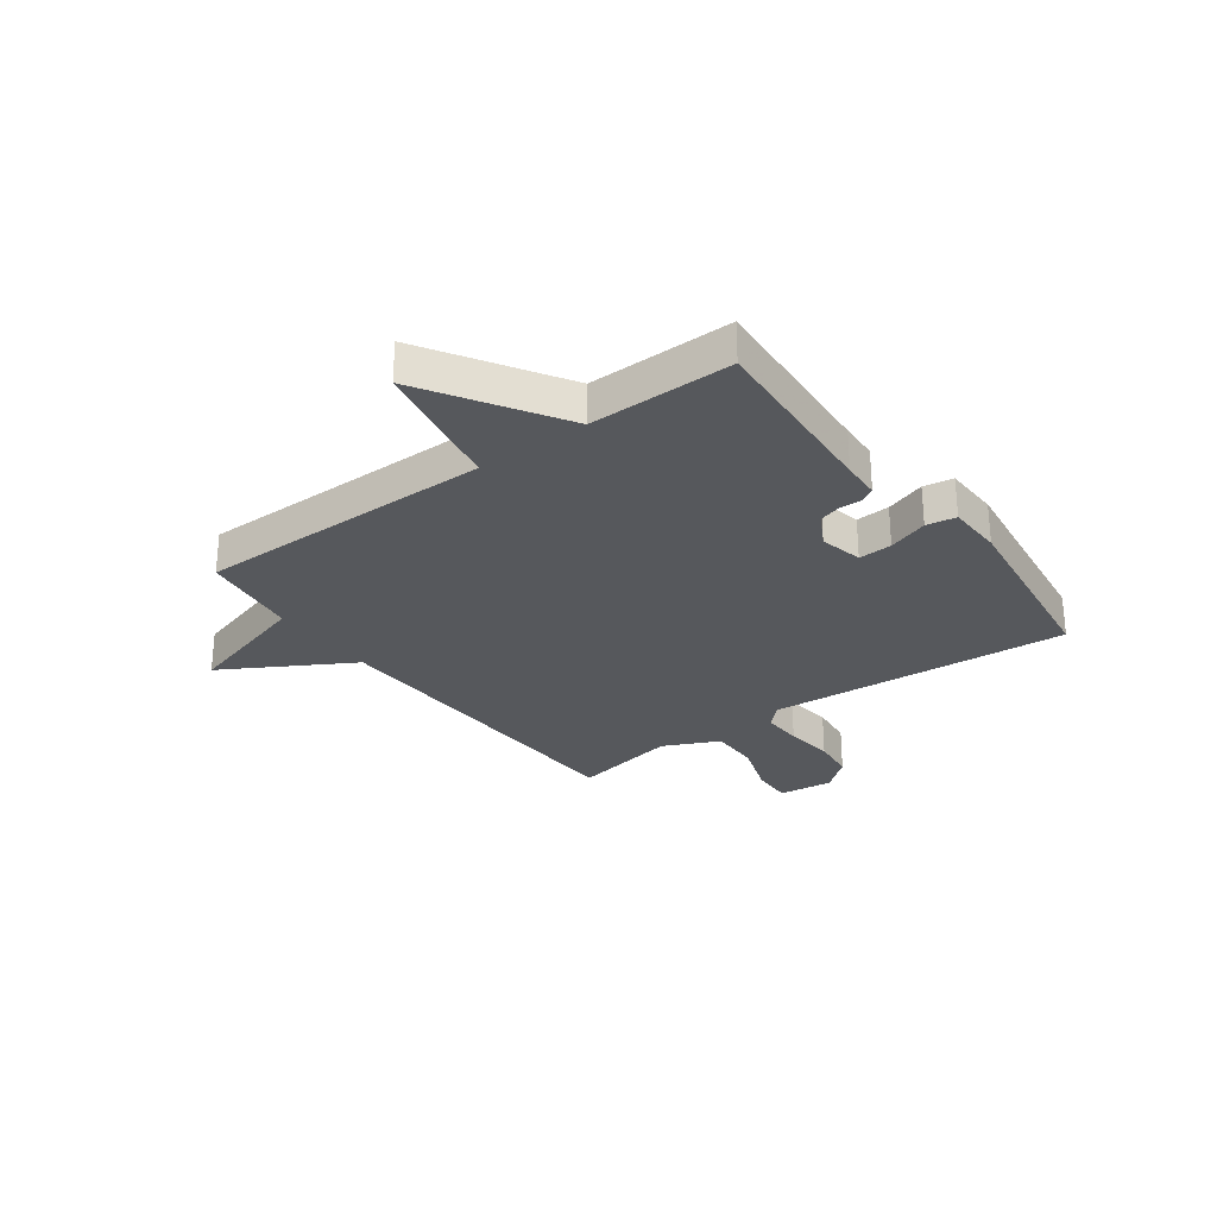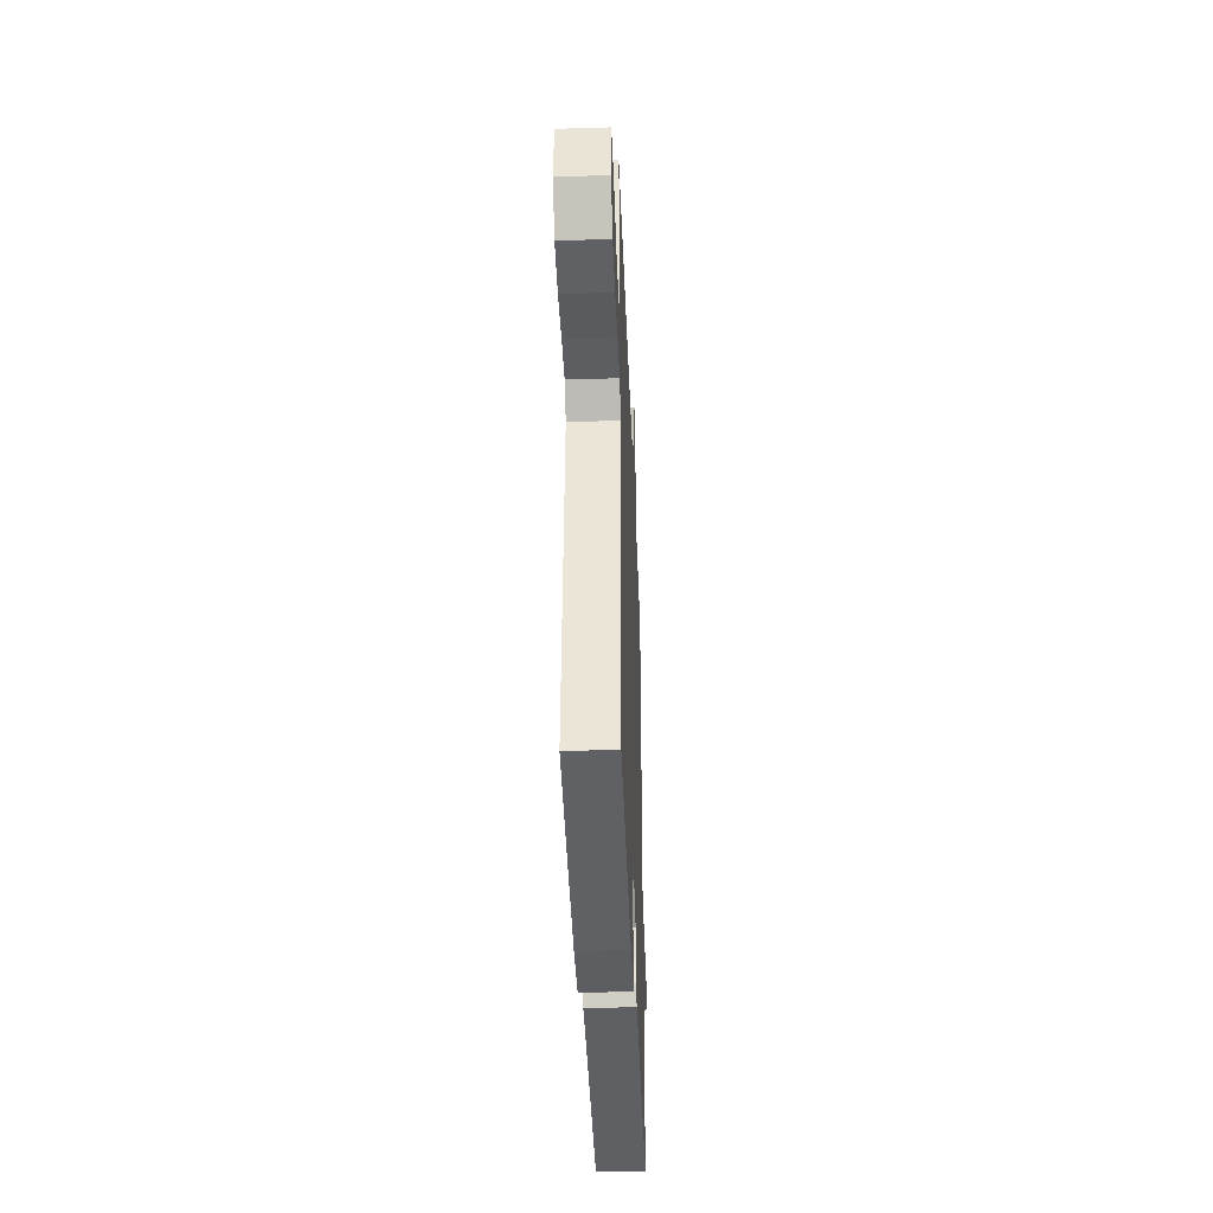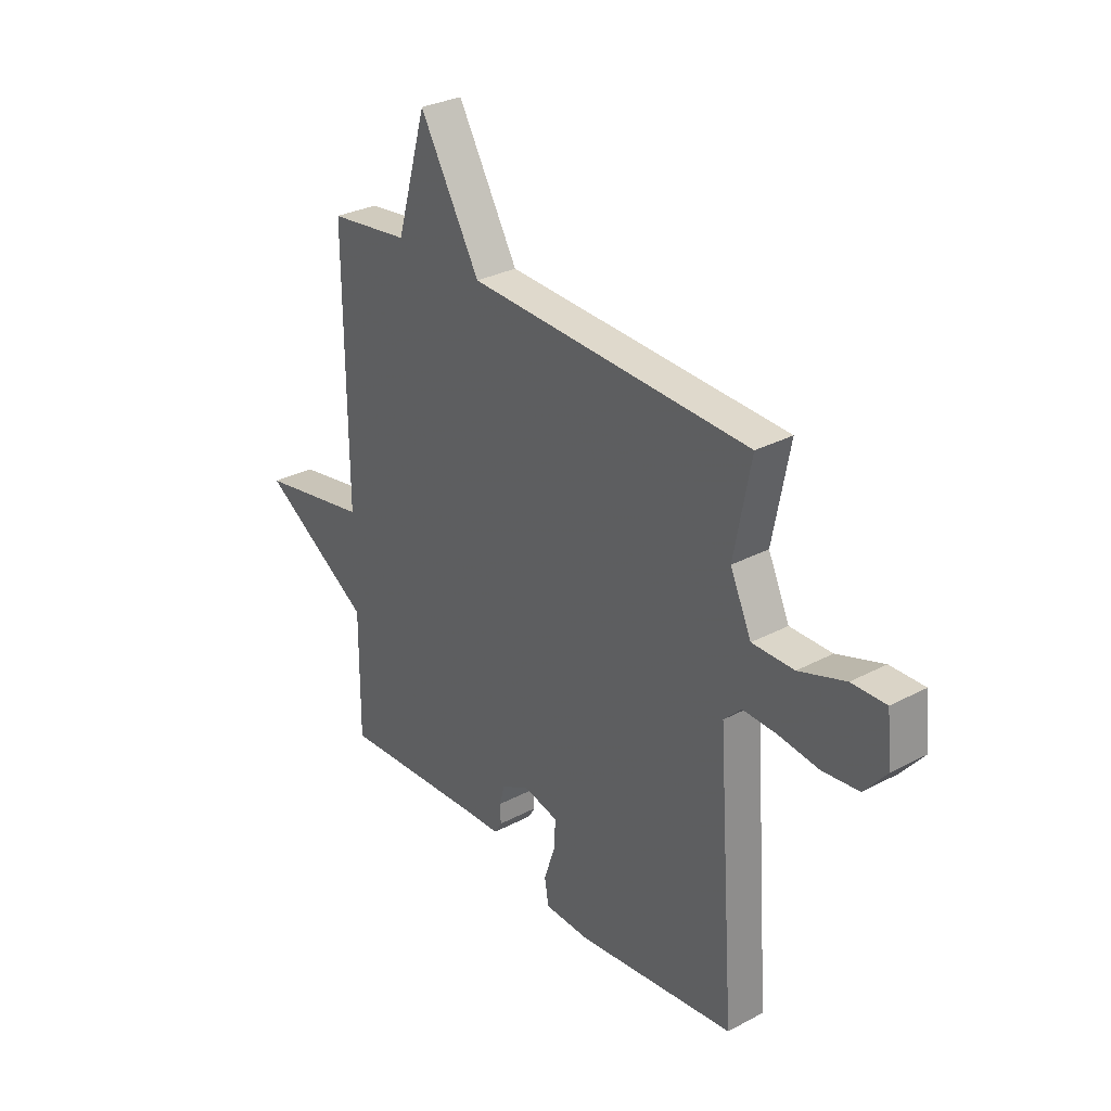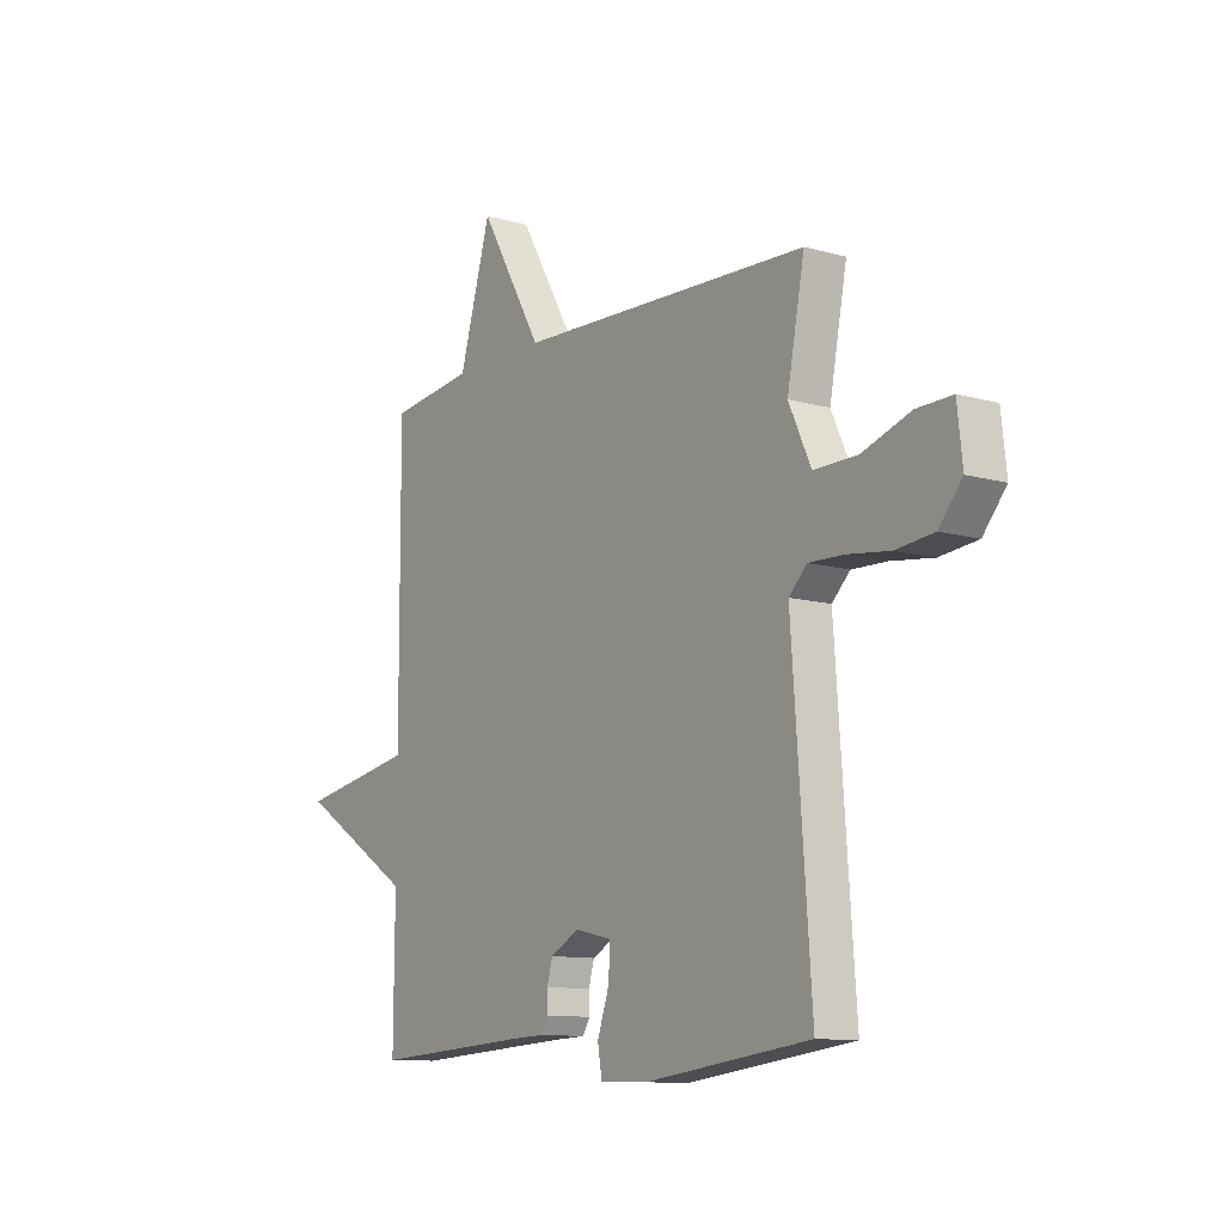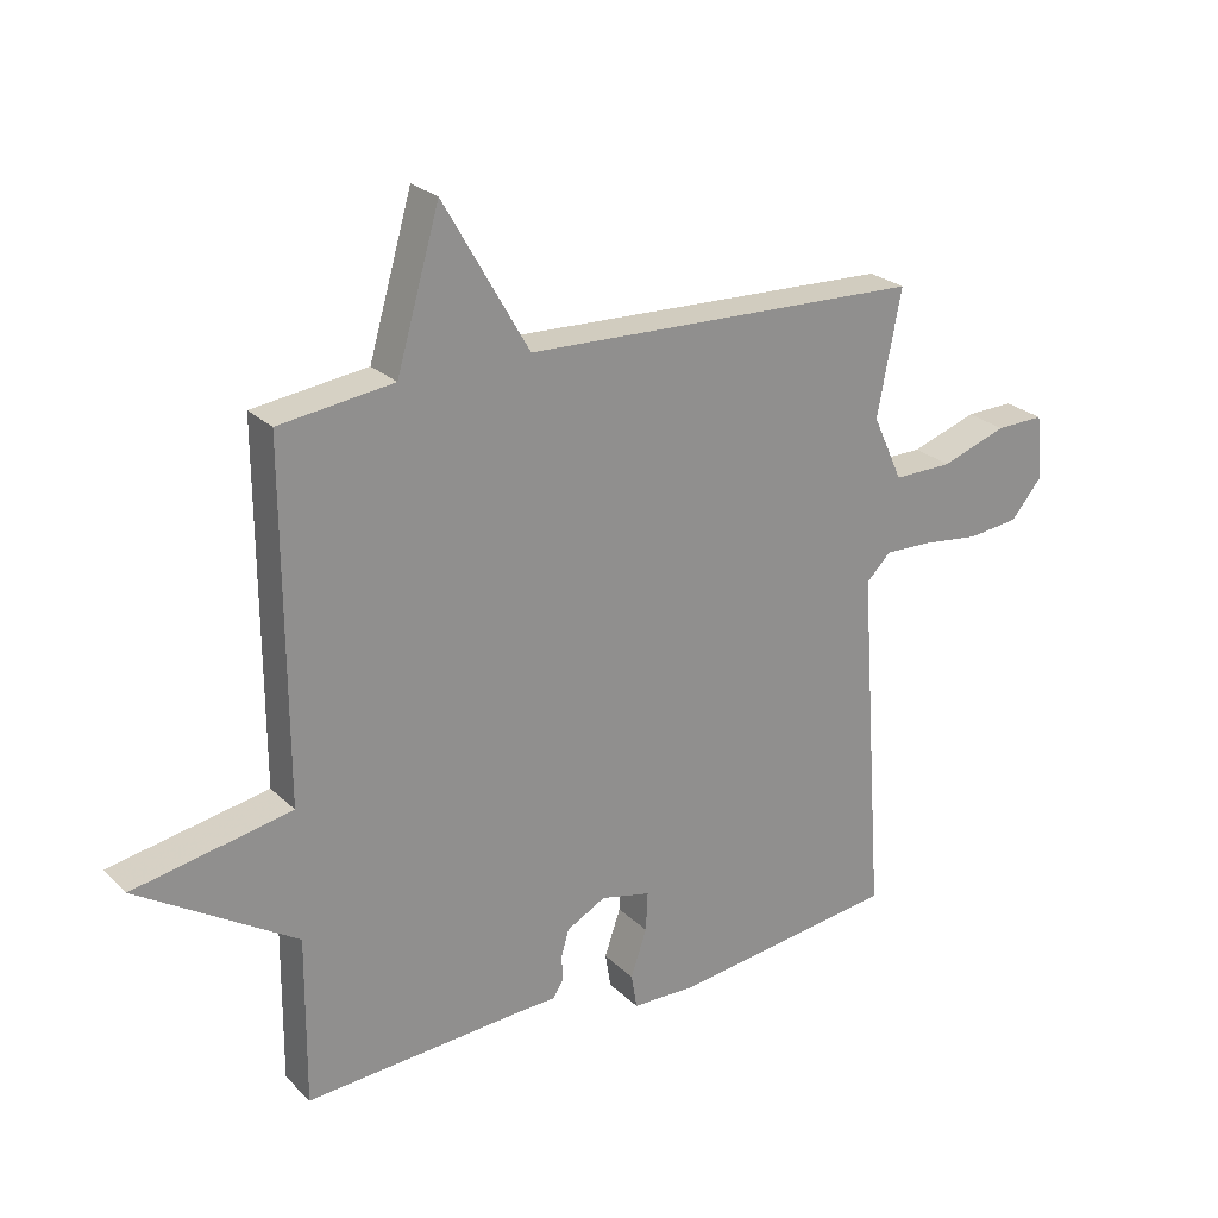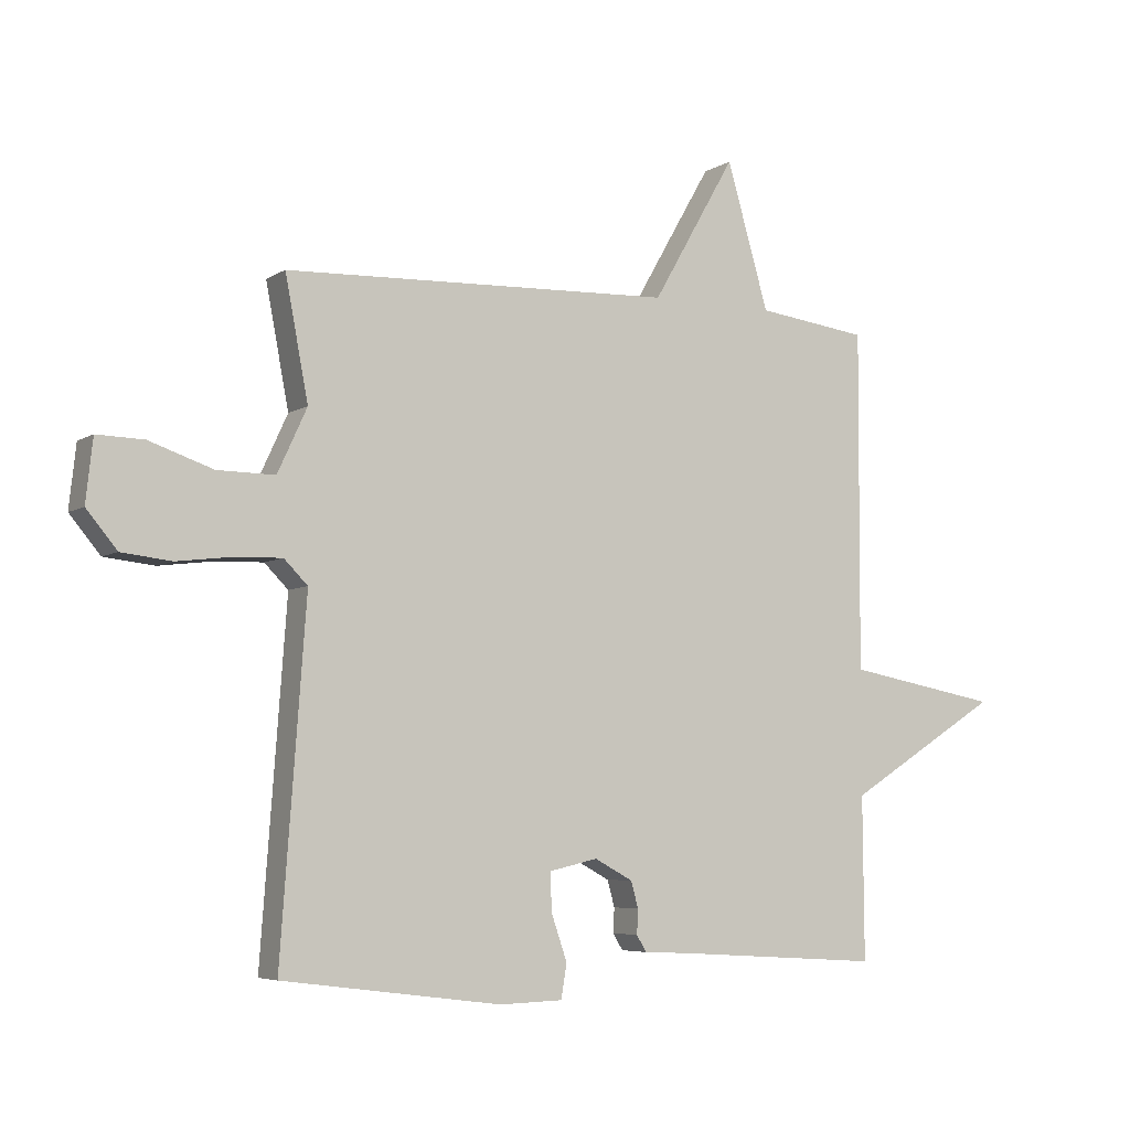
<metadata>
{"format":"obj","ext":"obj","renderer":"f3d","projection":"perspective","resolution":1024,"background":"white","views":[{"elev":-28.2,"azim":126.3,"up":"+Y"},{"elev":-39.5,"azim":-87.8,"up":"+Z"},{"elev":30.4,"azim":-127.5,"up":"+Z"},{"elev":-10.9,"azim":-125.0,"up":"+Z"},{"elev":24.8,"azim":146.3,"up":"+Z"},{"elev":-5.7,"azim":-29.5,"up":"+Z"}]}
</metadata>
<code>
v -0.5 0.07 -0.5
v -0.46 0.07 0.05
v -0.498 0.07 0.088
v -0.572 0.07 0.086
v -0.661 0.07 0.075
v -0.741 0.07 0.084
v -0.79 0.07 0.143
v -0.779 0.07 0.243
v -0.704 0.07 0.241
v -0.602 0.07 0.206
v -0.51 0.07 0.205
v -0.463 0.07 0.307
v -0.5 0.07 0.5
v 0.122 0.07 0.523
v 0.255 0.07 0.754
v 0.322 0.07 0.523
v 0.5 0.07 0.5
v 0.498 0.07 -0.04
v 0.744 0.07 -0.086
v 0.498 0.07 -0.24
v 0.5 0.07 -0.5
v 0.167 0.07 -0.479
v 0.097 0.07 -0.476
v 0.081 0.07 -0.45
v 0.083 0.07 -0.411
v 0.071 0.07 -0.369
v 0.01 0.07 -0.336
v -0.068 0.07 -0.354
v -0.065 0.07 -0.415
v -0.04 0.07 -0.488
v -0.049 0.07 -0.542
v -0.15 0.07 -0.545
v -0.5 0 -0.5
v -0.46 0 0.05
v -0.498 0 0.088
v -0.572 0 0.086
v -0.661 0 0.075
v -0.741 0 0.084
v -0.79 0 0.143
v -0.779 0 0.243
v -0.704 0 0.241
v -0.602 0 0.206
v -0.51 0 0.205
v -0.463 0 0.307
v -0.5 0 0.5
v 0.122 0 0.523
v 0.255 0 0.754
v 0.322 0 0.523
v 0.5 0 0.5
v 0.498 0 -0.04
v 0.744 0 -0.086
v 0.498 0 -0.24
v 0.5 0 -0.5
v 0.167 0 -0.479
v 0.097 0 -0.476
v 0.081 0 -0.45
v 0.083 0 -0.411
v 0.071 0 -0.369
v 0.01 0 -0.336
v -0.068 0 -0.354
v -0.065 0 -0.415
v -0.04 0 -0.488
v -0.049 0 -0.542
v -0.15 0 -0.545
f 32 1 2
f 31 32 2
f 30 31 2
f 29 30 2
f 28 29 2
f 27 28 2
f 26 27 2 3
f 22 23 24 25
f 22 25 26
f 21 22 26
f 20 21 26
f 20 26 3
f 19 20 3
f 18 19 3
f 16 17 18 3
f 14 15 16
f 12 13 14 16
f 11 12 16 3
f 8 9 10
f 7 8 10
f 6 7 10
f 5 6 10
f 4 5 10
f 3 4 10 11
f 34 33 64
f 34 64 63
f 34 63 62
f 34 62 61
f 34 61 60
f 34 60 59
f 35 34 59 58
f 57 56 55 54
f 58 57 54
f 58 54 53
f 58 53 52
f 35 58 52
f 35 52 51
f 35 51 50
f 35 50 49 48
f 48 47 46
f 48 46 45 44
f 35 48 44 43
f 42 41 40
f 42 40 39
f 42 39 38
f 42 38 37
f 42 37 36
f 43 42 36 35
f 1 33 34 2
f 2 34 35 3
f 3 35 36 4
f 4 36 37 5
f 5 37 38 6
f 6 38 39 7
f 7 39 40 8
f 8 40 41 9
f 9 41 42 10
f 10 42 43 11
f 11 43 44 12
f 12 44 45 13
f 13 45 46 14
f 14 46 47 15
f 15 47 48 16
f 16 48 49 17
f 17 49 50 18
f 18 50 51 19
f 19 51 52 20
f 20 52 53 21
f 21 53 54 22
f 22 54 55 23
f 23 55 56 24
f 24 56 57 25
f 25 57 58 26
f 26 58 59 27
f 27 59 60 28
f 28 60 61 29
f 29 61 62 30
f 30 62 63 31
f 31 63 64 32
f 32 64 33 1

</code>
